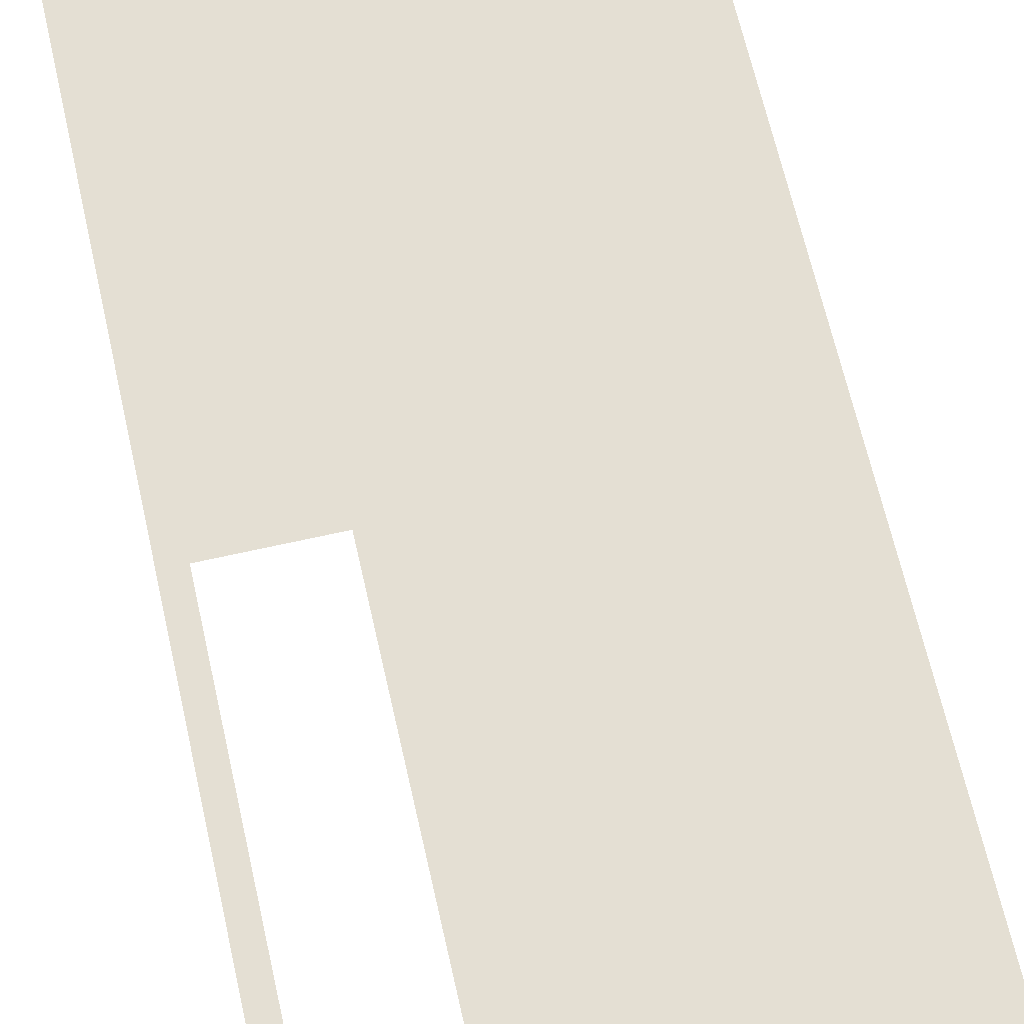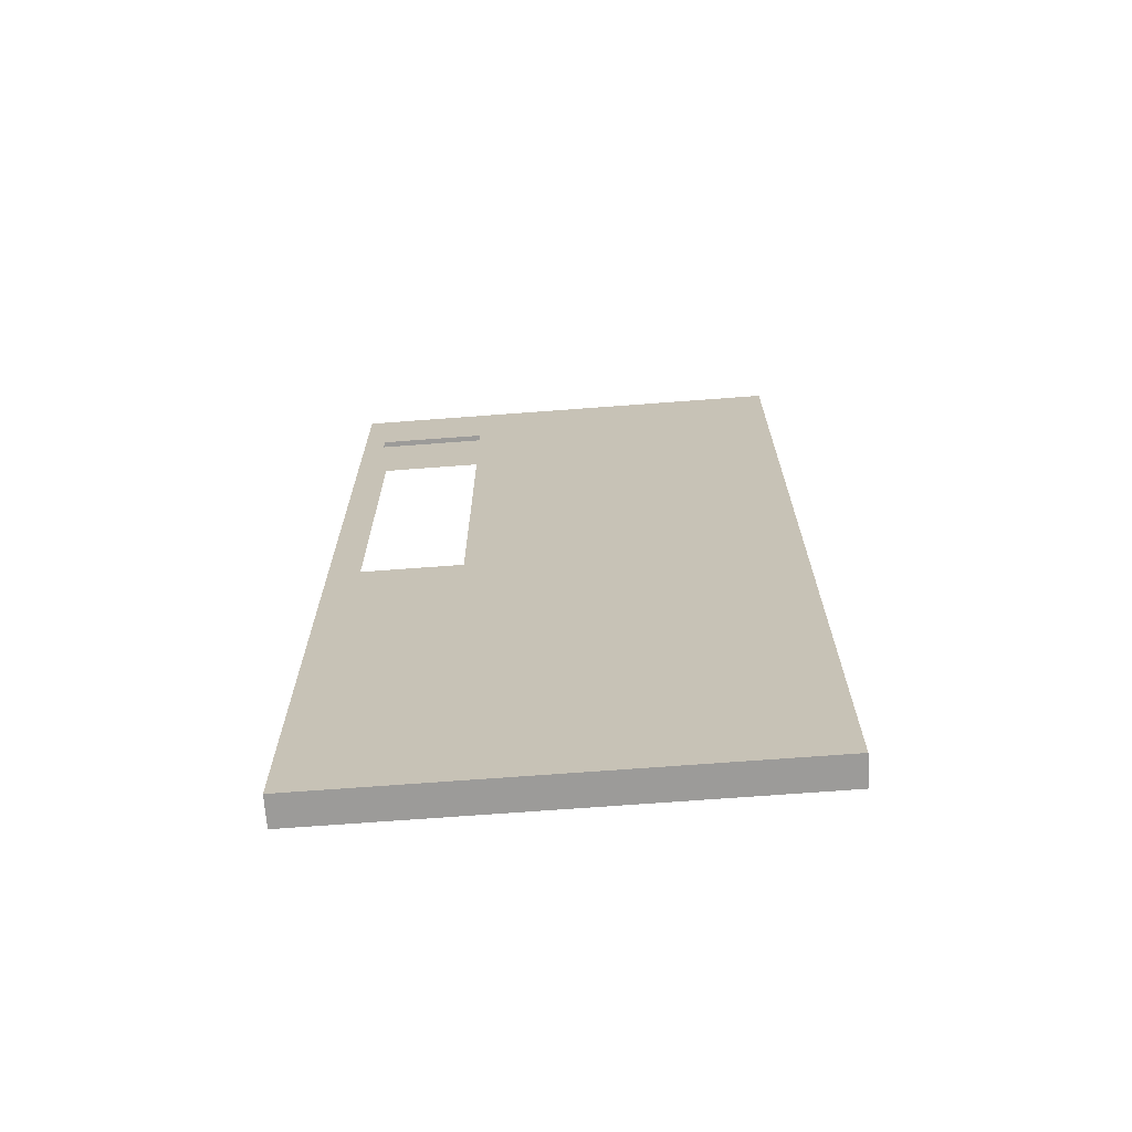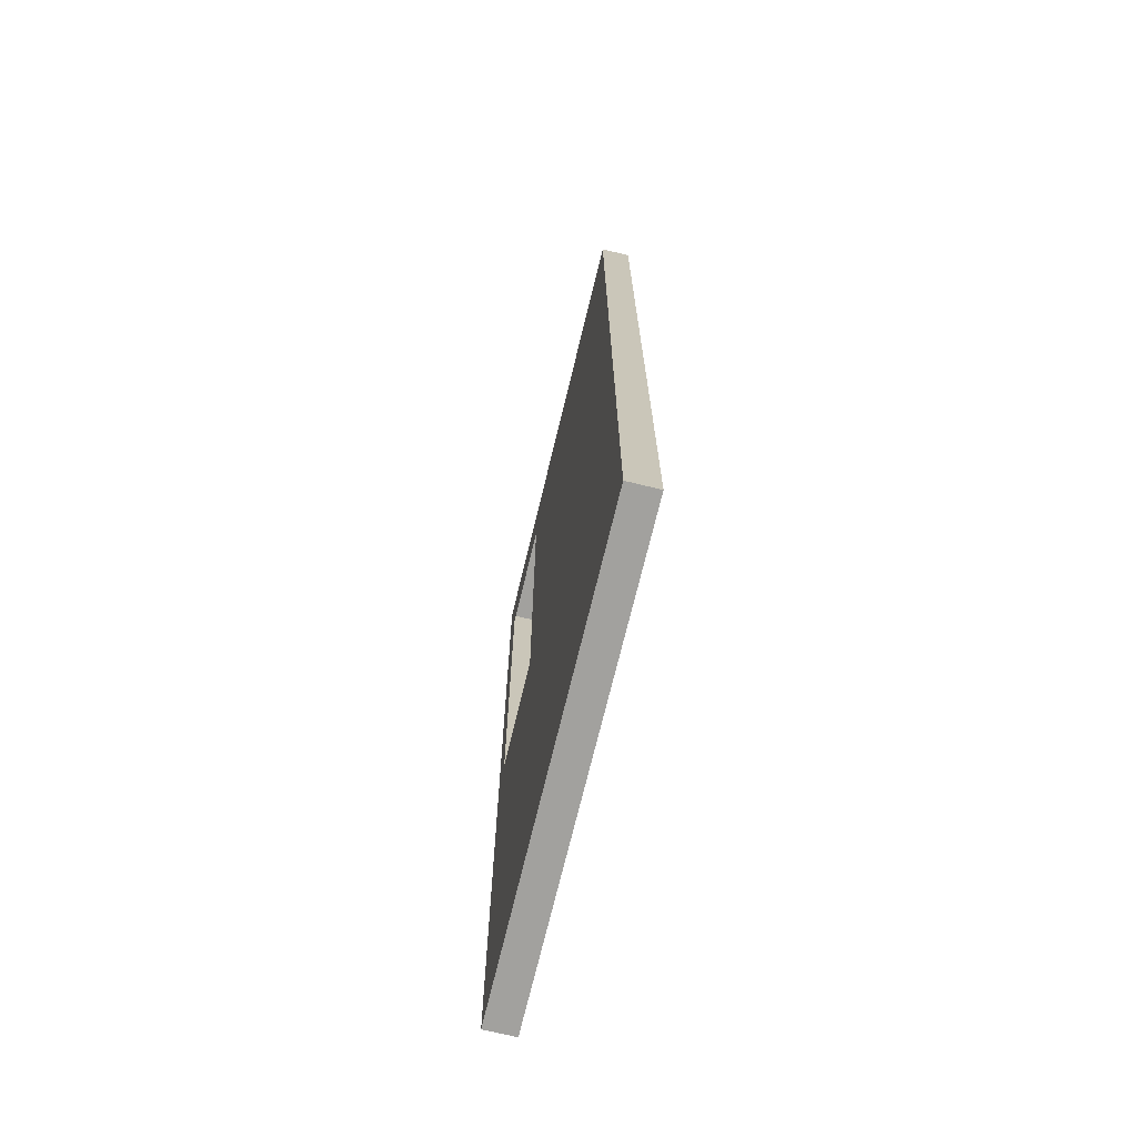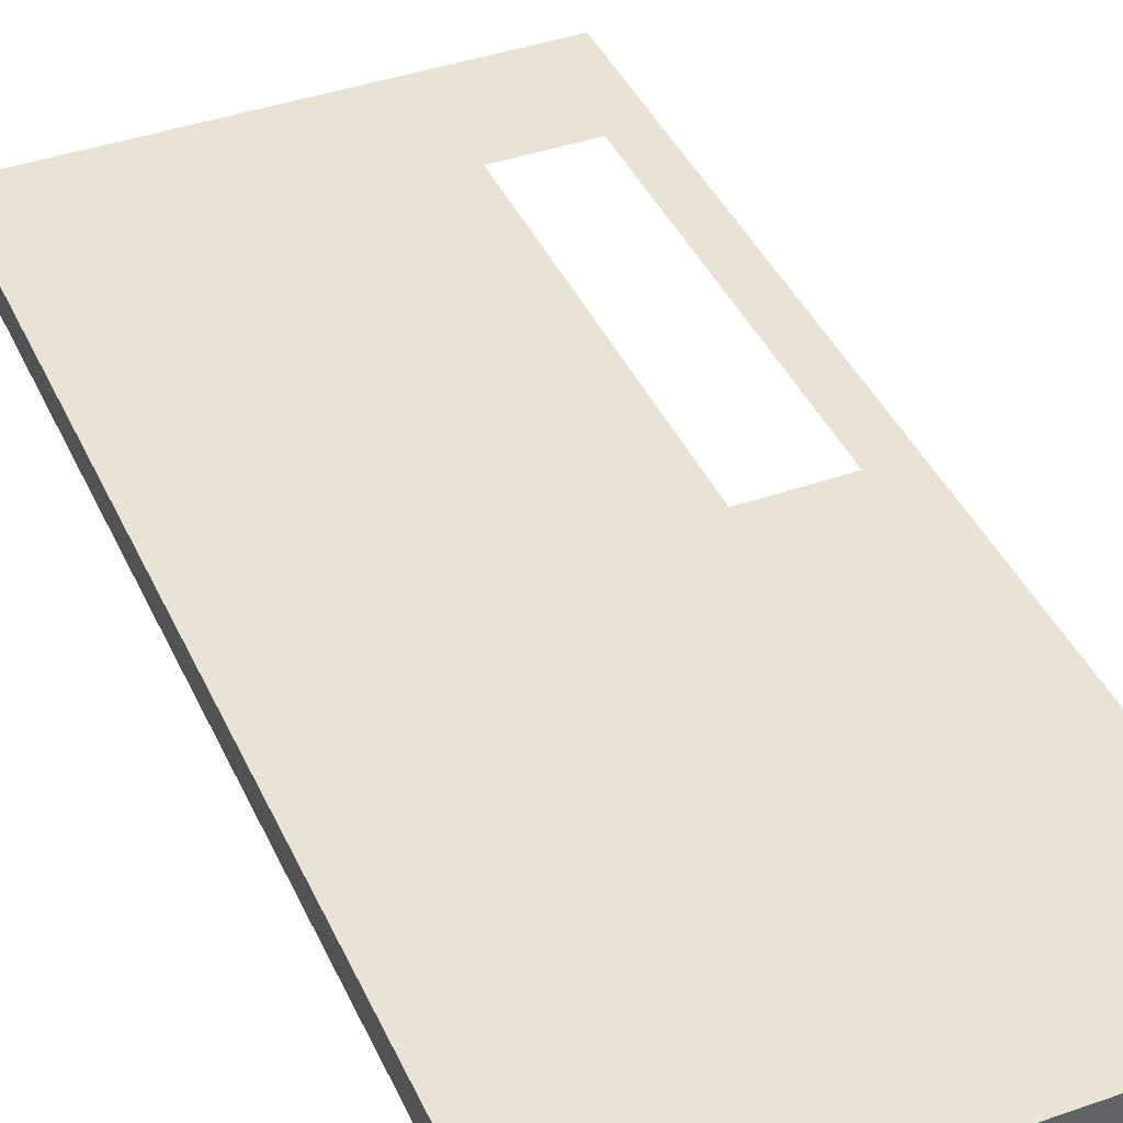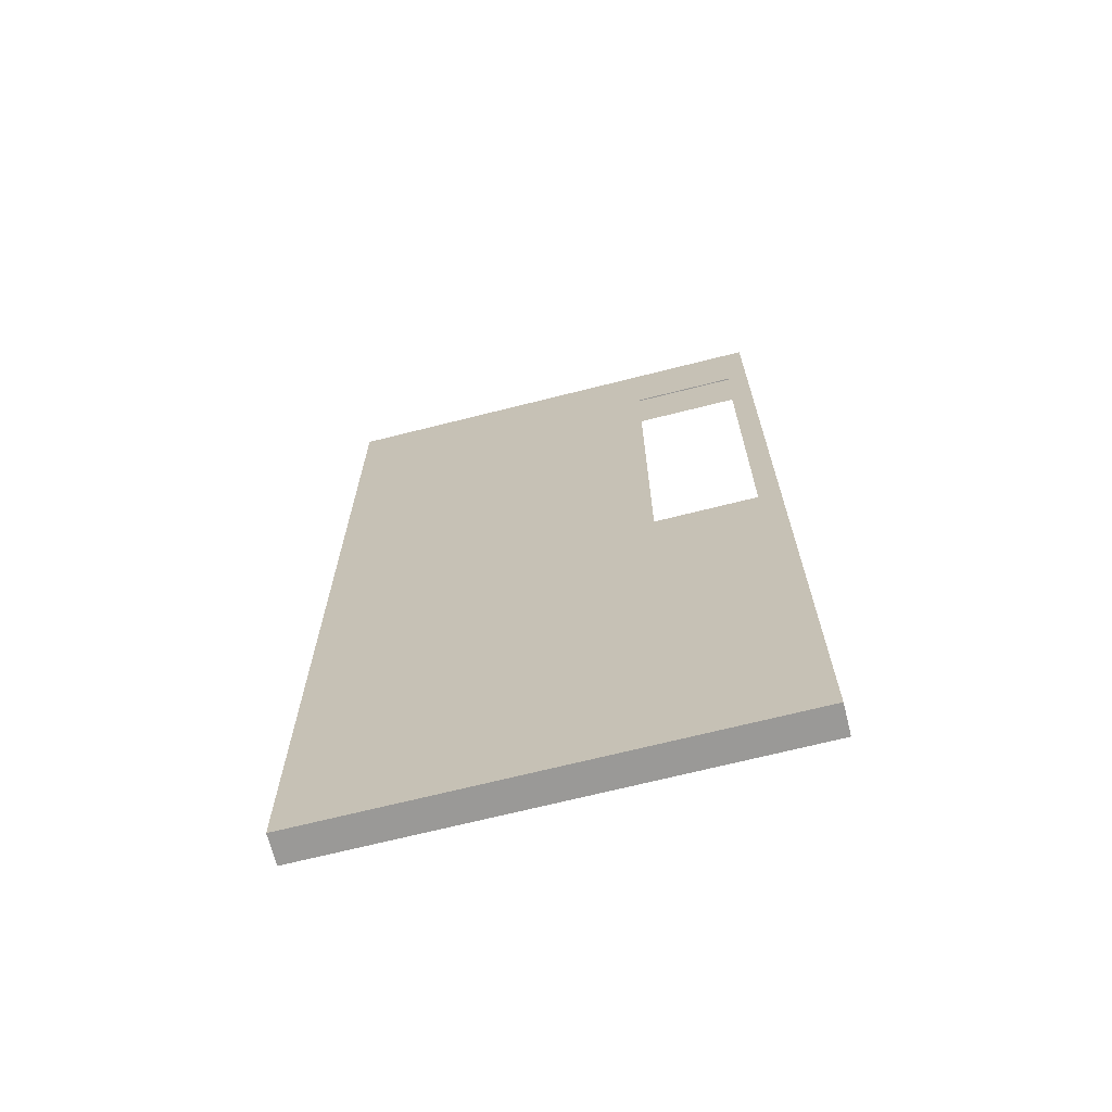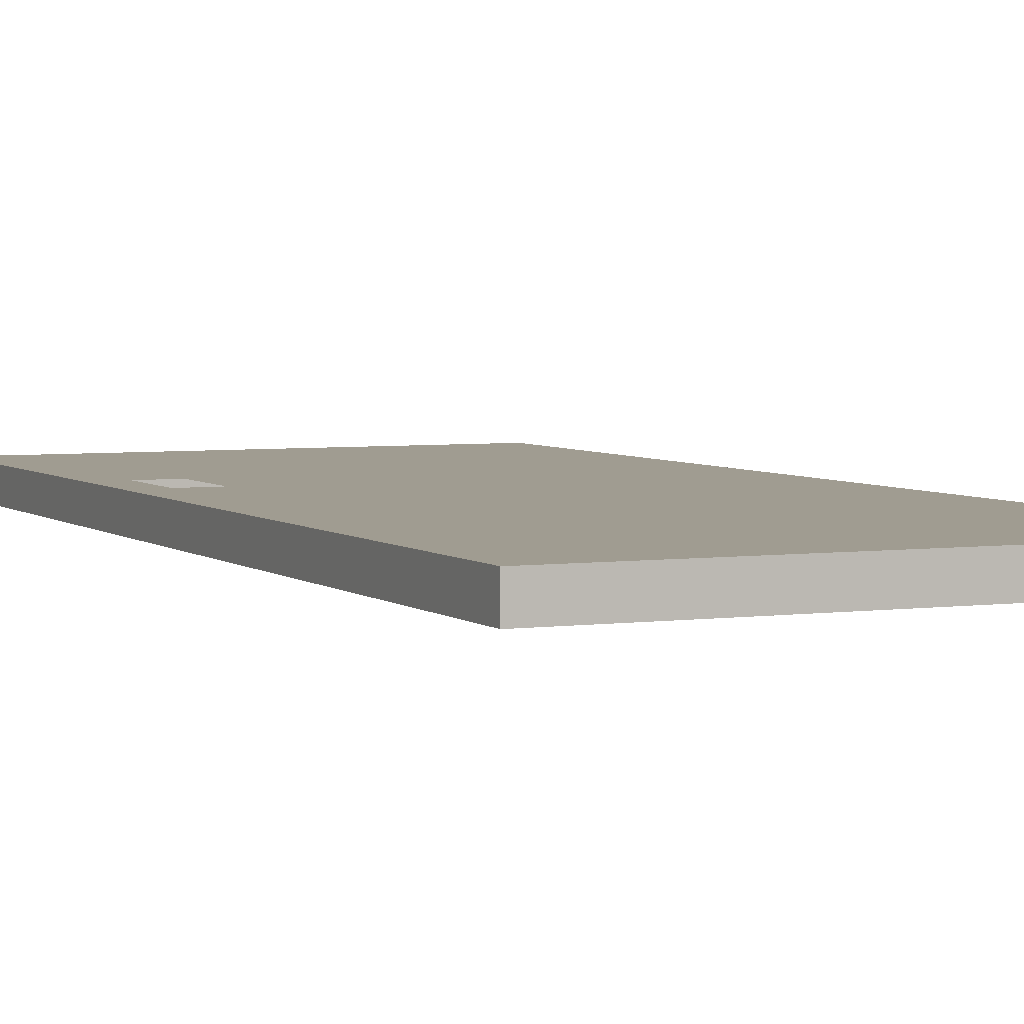
<metadata>
{"format":"obj","ext":"obj","renderer":"f3d","projection":"perspective","resolution":1024,"background":"white","views":[{"elev":66.5,"azim":167.2,"up":"+Z"},{"elev":-69.7,"azim":-175.7,"up":"+Y"},{"elev":-72.0,"azim":-103.6,"up":"+Y"},{"elev":41.0,"azim":-23.1,"up":"+Z"},{"elev":-68.9,"azim":14.2,"up":"+Y"},{"elev":4.3,"azim":155.6,"up":"+Z"}]}
</metadata>
<code>
o #ID5
v -0.01386 -0.7613 0.02203
v -0.06396 -0.2829 0.02203
v -0.7154 -0.7613 0.02203
v -0.04601 -0.02335 0.02203
v -0.01386 0.7443 0.02203
v -0.06396 -0.154 0.02203
v -0.1212 -0.154 0.02203
v -0.04601 0.5994 0.02203
v -0.2075 0.5994 0.02203
v -0.1212 -0.2829 0.02203
v -0.7154 0.7443 0.02203
v -0.2075 -0.02335 0.02203
v -0.01386 0.7443 0.02203
v -0.7154 0.7443 -0.02385
v -0.7154 0.7443 0.02203
v -0.01386 0.7443 -0.02385
v -0.7154 0.7443 -0.02385
v -0.7154 -0.7613 0.02203
v -0.7154 0.7443 0.02203
v -0.7154 -0.7613 -0.02385
v -0.01386 -0.7613 -0.02385
v -0.7154 -0.7613 0.02203
v -0.7154 -0.7613 -0.02385
v -0.01386 -0.7613 0.02203
v -0.01386 -0.7613 -0.02385
v -0.01386 0.7443 0.02203
v -0.01386 -0.7613 0.02203
v -0.01386 0.7443 -0.02385
v -0.7154 0.7443 -0.02385
v -0.01386 -0.7613 -0.02385
v -0.7154 -0.7613 -0.02385
v -0.2154 -0.03445 -0.02385
v -0.2154 0.6209 -0.02385
v -0.04682 0.6209 -0.02385
v -0.04682 -0.03445 -0.02385
v -0.01386 0.7443 -0.02385
f 1 2 3
f 3 2 1
f 2 1 4
f 4 1 2
f 4 1 5
f 5 1 4
f 2 4 6
f 6 4 2
f 6 4 7
f 7 4 6
f 4 5 8
f 8 5 4
f 8 5 9
f 9 5 8
f 3 10 11
f 11 10 3
f 10 3 2
f 2 3 10
f 11 10 7
f 7 10 11
f 11 7 12
f 12 7 11
f 12 7 4
f 4 7 12
f 11 12 9
f 9 12 11
f 11 9 5
f 5 9 11
f 13 14 15
f 15 14 13
f 14 13 16
f 16 13 14
f 17 18 19
f 19 18 17
f 18 17 20
f 20 17 18
f 21 22 23
f 23 22 21
f 22 21 24
f 24 21 22
f 25 26 27
f 27 26 25
f 26 25 28
f 28 25 26
f 29 30 31
f 31 30 29
f 30 29 32
f 32 29 30
f 32 29 33
f 33 29 32
f 33 29 34
f 34 29 33
f 30 35 36
f 36 35 30
f 35 30 32
f 32 30 35
f 36 35 34
f 34 35 36
f 36 34 29
f 29 34 36

</code>
